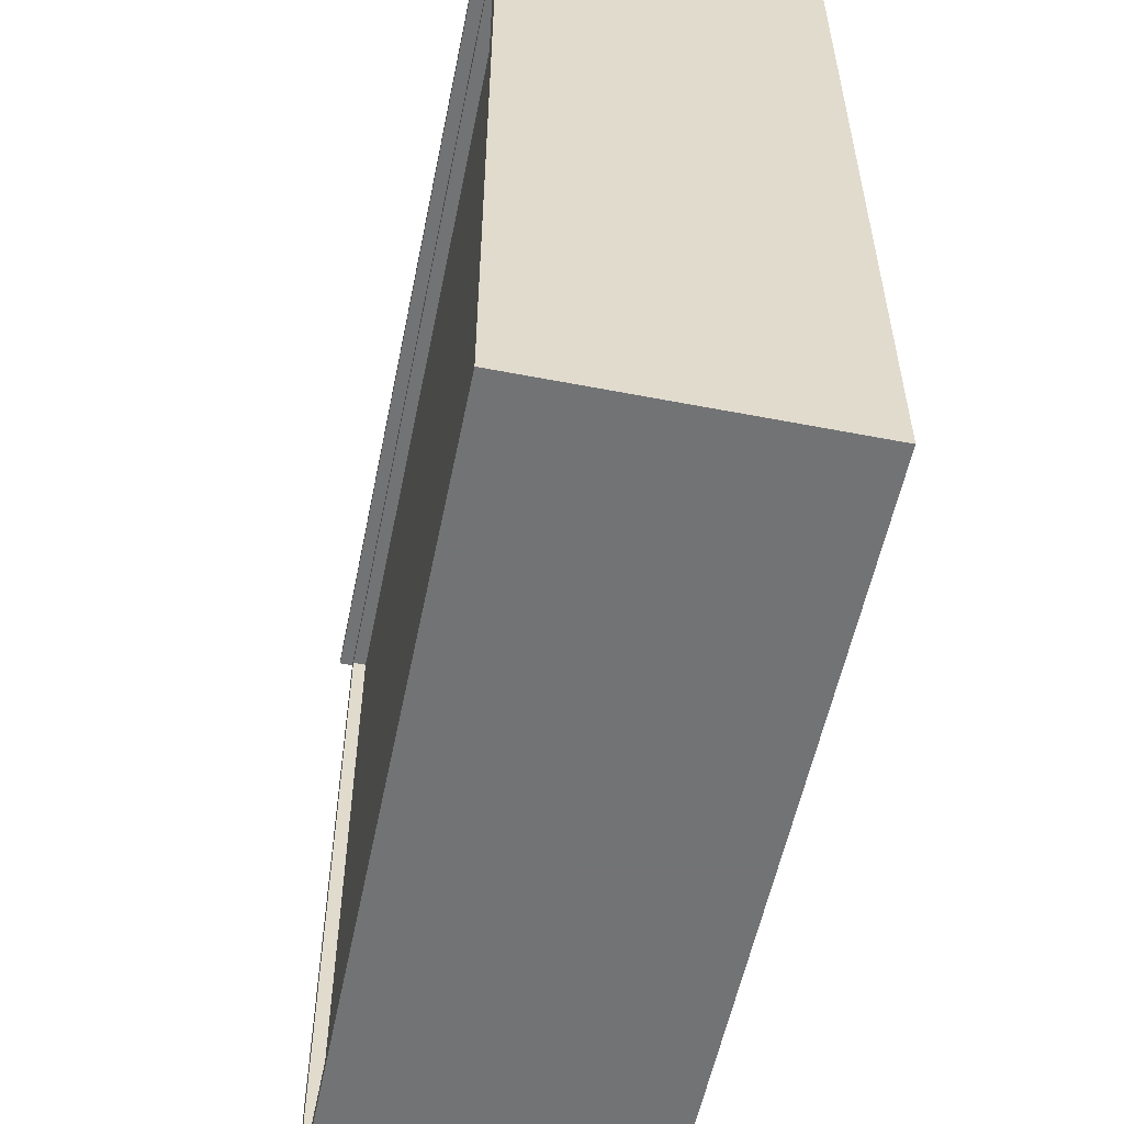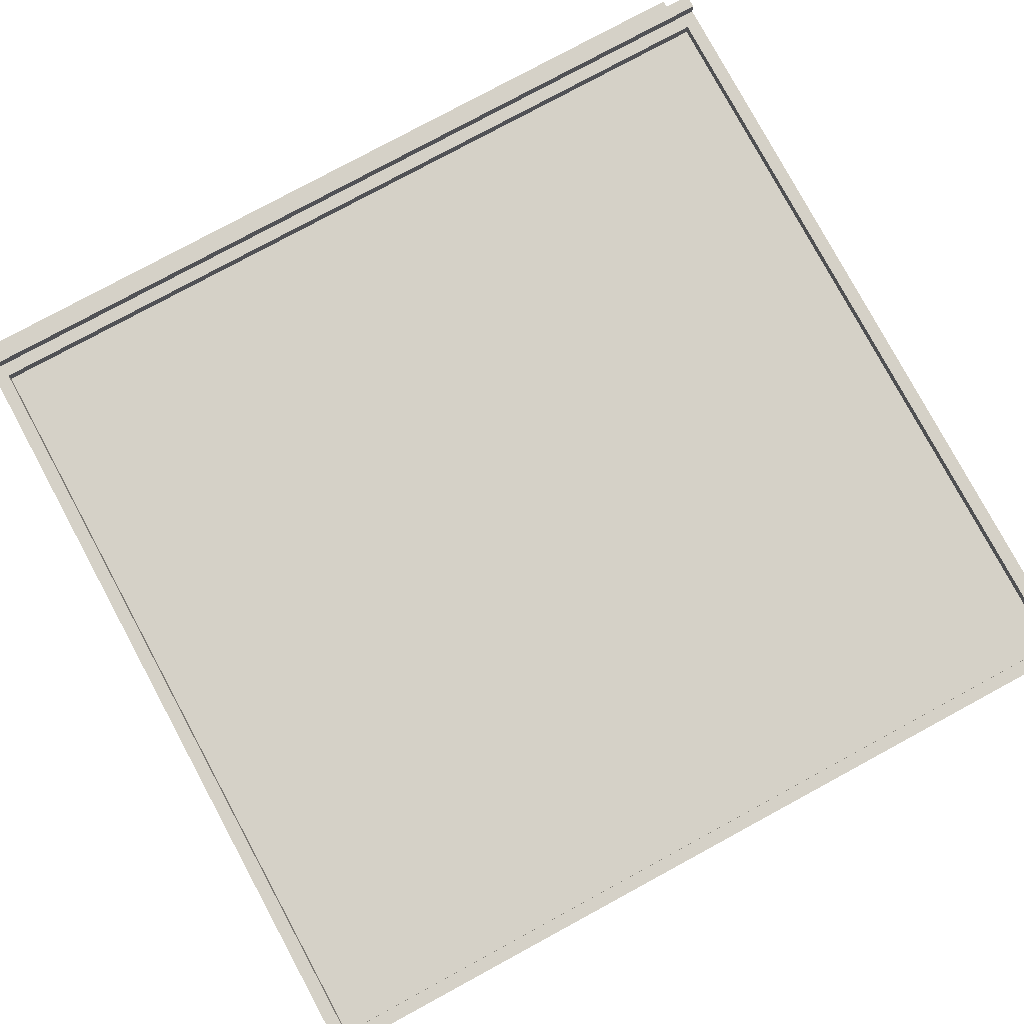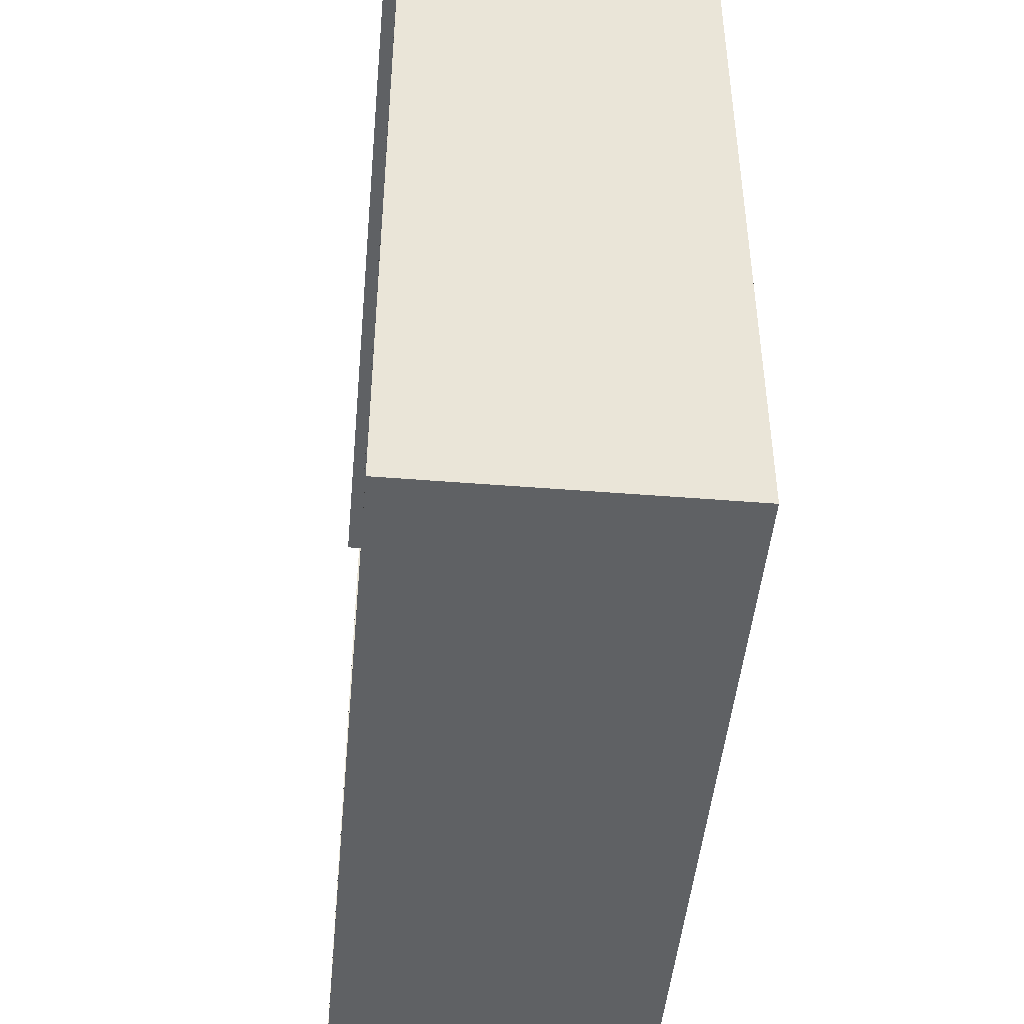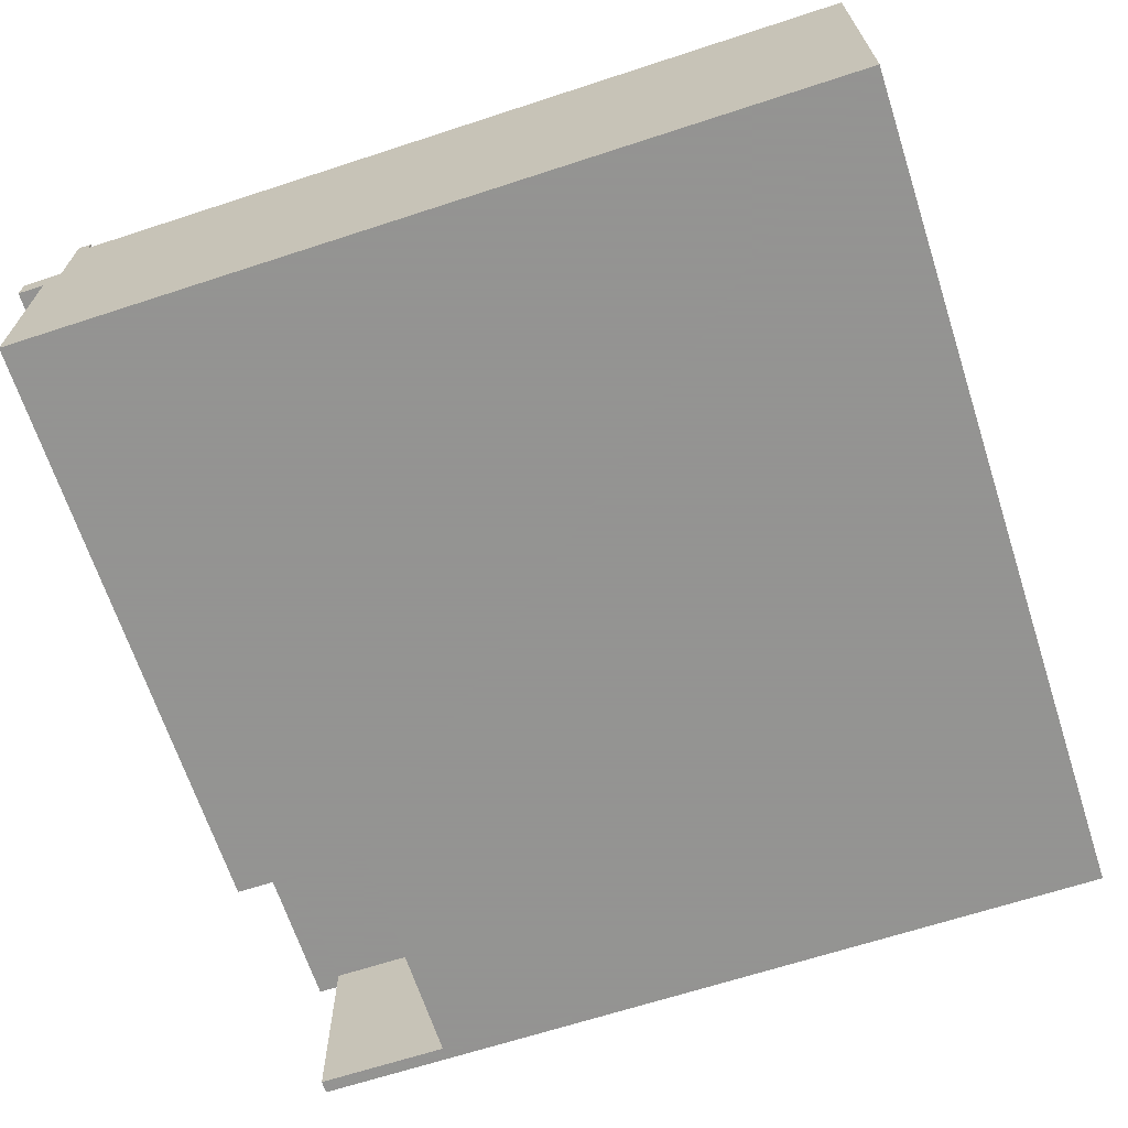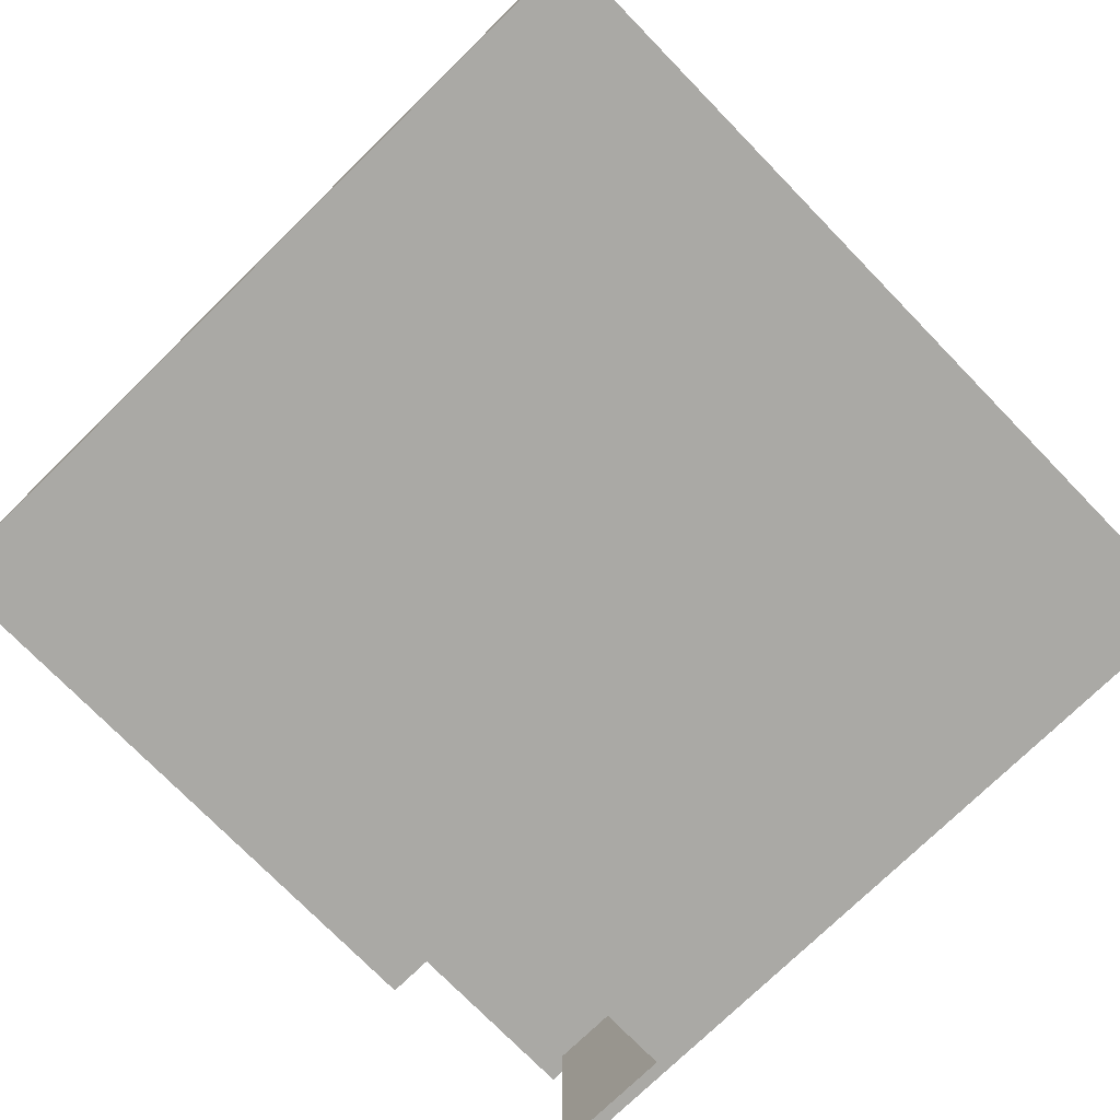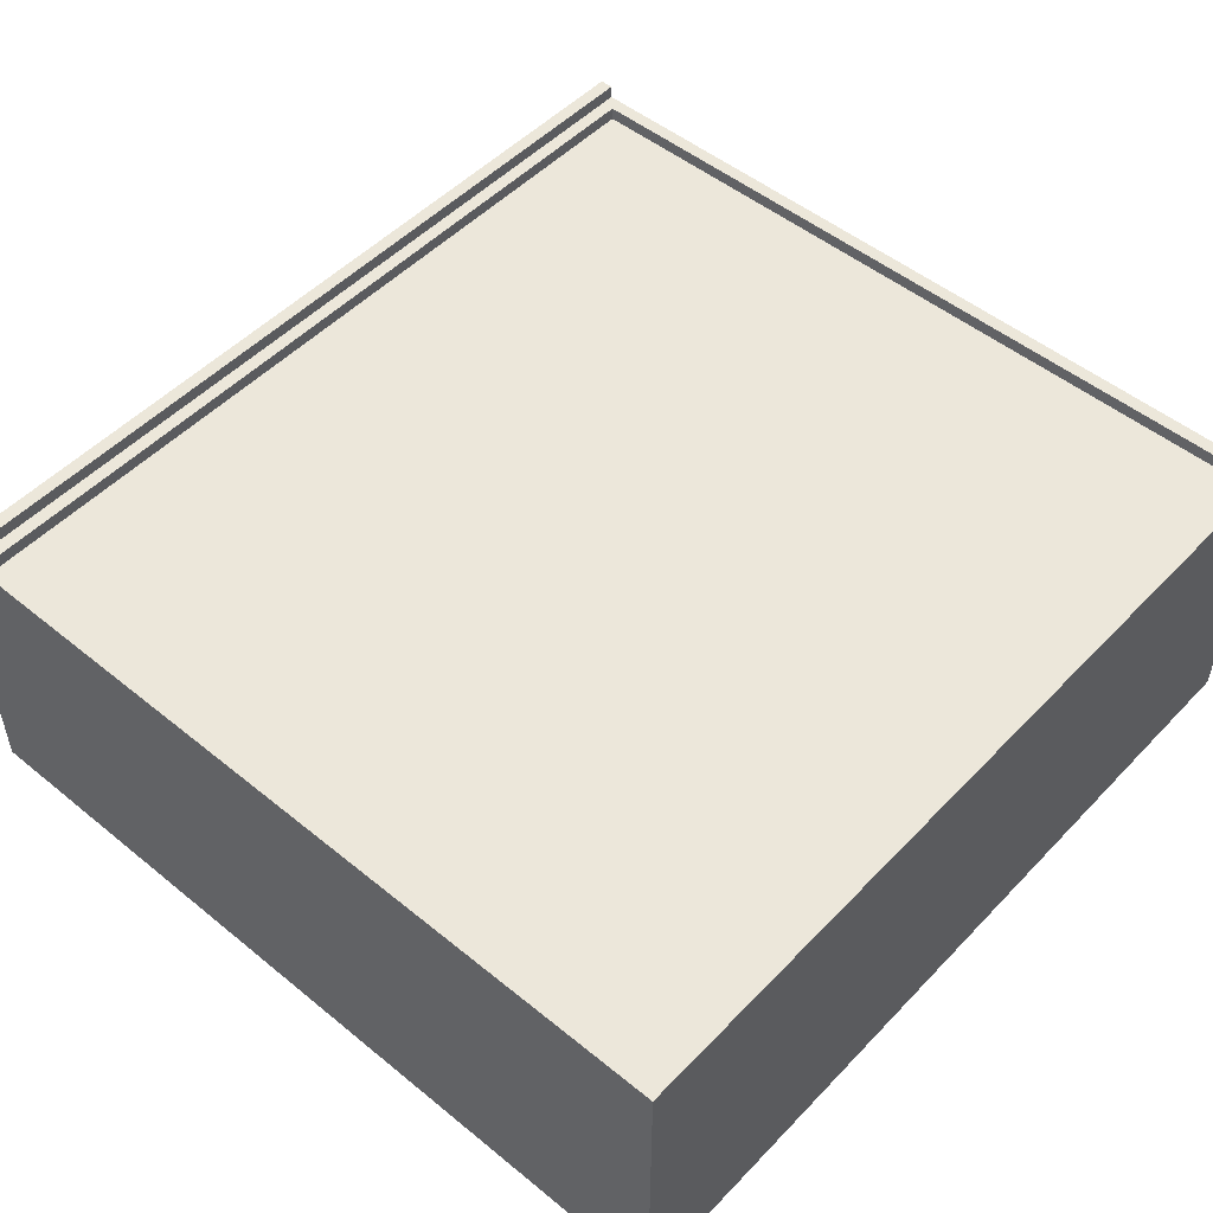
<metadata>
{"format":"obj","ext":"obj","renderer":"f3d","projection":"perspective","resolution":1024,"background":"white","views":[{"elev":-55.9,"azim":78.5,"up":"+Y"},{"elev":79.5,"azim":-28.4,"up":"+Z"},{"elev":-46.7,"azim":84.8,"up":"+Y"},{"elev":-66.9,"azim":-71.9,"up":"+Z"},{"elev":-75.4,"azim":-45.7,"up":"+Z"},{"elev":50.5,"azim":-48.3,"up":"+Z"}]}
</metadata>
<code>
v 3.25 -2.95 2.25
v 3.25 2.85 2.15
v 3.25 -2.95 2.15
v 3.25 2.85 2.25
v 3.25 2.15 1.45
v 3.25 3.15 -0.05
v 3.25 2.15 -0.05
v 3.25 3.15 1.45
v 1.85 2.15 0.75
v 1.85 2.25 0.65
v 1.85 2.15 0.65
v 1.85 2.25 0.75
v -2.95 3.15 0.35
v -2.95 3.25 0.25
v -2.95 3.15 0.25
v -2.95 3.25 0.35
v -3.05 2.95 2.25
v -3.05 2.95 2.35
v -3.05 3.05 2.35
v -3.05 3.05 1.65
v -3.05 -3.05 2.25
v -3.05 -3.05 -0.05
v -3.05 3.15 -0.05
v -3.05 3.15 1.45
v -3.05 3.35 1.65
v -3.05 3.35 1.45
v 3.35 2.95 2.25
v 3.35 2.95 2.35
v 3.35 3.05 2.35
v 3.35 3.05 1.65
v 3.35 -3.05 2.25
v 3.35 -3.05 -0.05
v 3.35 3.15 -0.05
v 3.35 3.15 1.45
v 3.35 3.35 1.65
v 3.35 3.35 1.45
v 2.85 2.15 0.75
v 2.85 2.25 0.65
v 2.85 2.15 0.65
v 2.85 2.25 0.75
v 1.35 3.15 0.35
v 1.35 3.25 0.25
v 1.35 3.15 0.25
v 1.35 3.25 0.35
v 1.45 2.15 1.45
v 1.45 3.15 -0.05
v 1.45 2.15 -0.05
v 1.45 3.15 1.45
v -2.95 -2.95 2.25
v -2.95 2.85 2.15
v -2.95 -2.95 2.15
v -2.95 2.85 2.25
g Model
f 1 2 3
f 1 4 2
f 5 6 7
f 5 8 6
f 9 10 11
f 9 12 10
f 13 14 15
f 13 16 14
f 17 18 19
f 20 17 19
f 21 17 20
f 21 20 22
f 22 20 23
f 20 24 23
f 20 25 24
f 25 26 24
f 28 27 29
f 27 30 29
f 27 31 30
f 30 31 32
f 30 32 33
f 34 30 33
f 35 30 34
f 36 35 34
f 38 37 39
f 40 37 38
f 42 41 43
f 44 41 42
f 46 45 47
f 48 45 46
f 50 49 51
f 52 49 50
f 32 22 47
f 7 32 47
f 23 47 22
f 32 7 33
f 46 47 23
f 6 33 7
f 14 43 15
f 42 43 14
f 10 39 11
f 38 39 10
f 34 8 36
f 48 36 8
f 8 5 48
f 48 26 36
f 48 5 45
f 26 48 24
f 41 16 13
f 41 44 16
f 3 50 51
f 3 2 50
f 31 1 21
f 1 49 21
f 31 27 1
f 49 17 21
f 27 4 1
f 49 52 17
f 4 27 17
f 52 4 17
f 28 19 18
f 28 29 19
f 37 12 9
f 37 40 12
f 30 25 20
f 30 35 25
f 2 52 50
f 2 4 52
f 27 18 17
f 27 28 18
f 32 21 22
f 32 31 21
f 25 36 26
f 35 36 25
f 39 7 47
f 11 39 47
f 5 7 39
f 45 11 47
f 37 5 39
f 9 11 45
f 5 37 45
f 37 9 45
f 12 38 10
f 40 38 12
f 19 30 20
f 29 30 19
f 8 33 6
f 34 33 8
f 43 46 23
f 15 43 23
f 46 43 41
f 23 13 15
f 46 41 48
f 24 13 23
f 48 41 24
f 41 13 24
f 49 3 51
f 1 3 49
f 16 42 14
f 44 42 16

</code>
